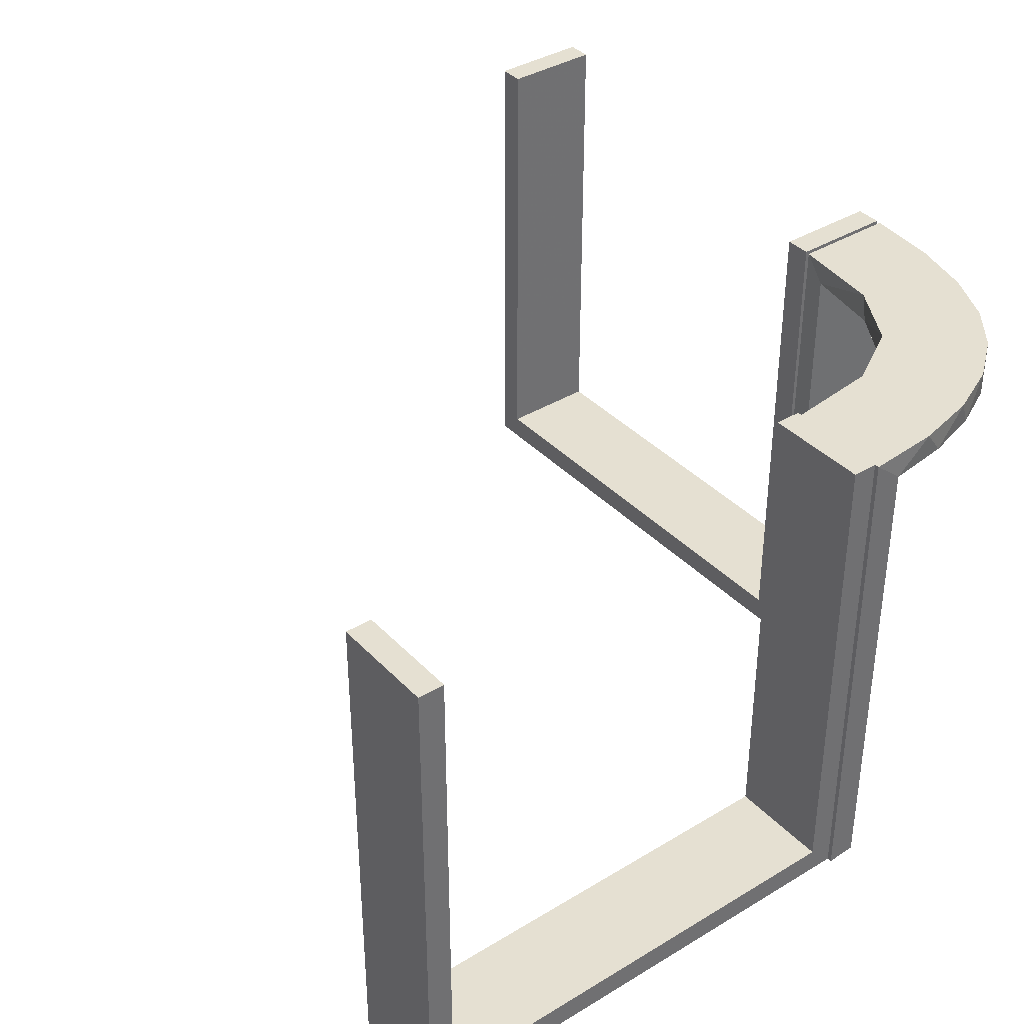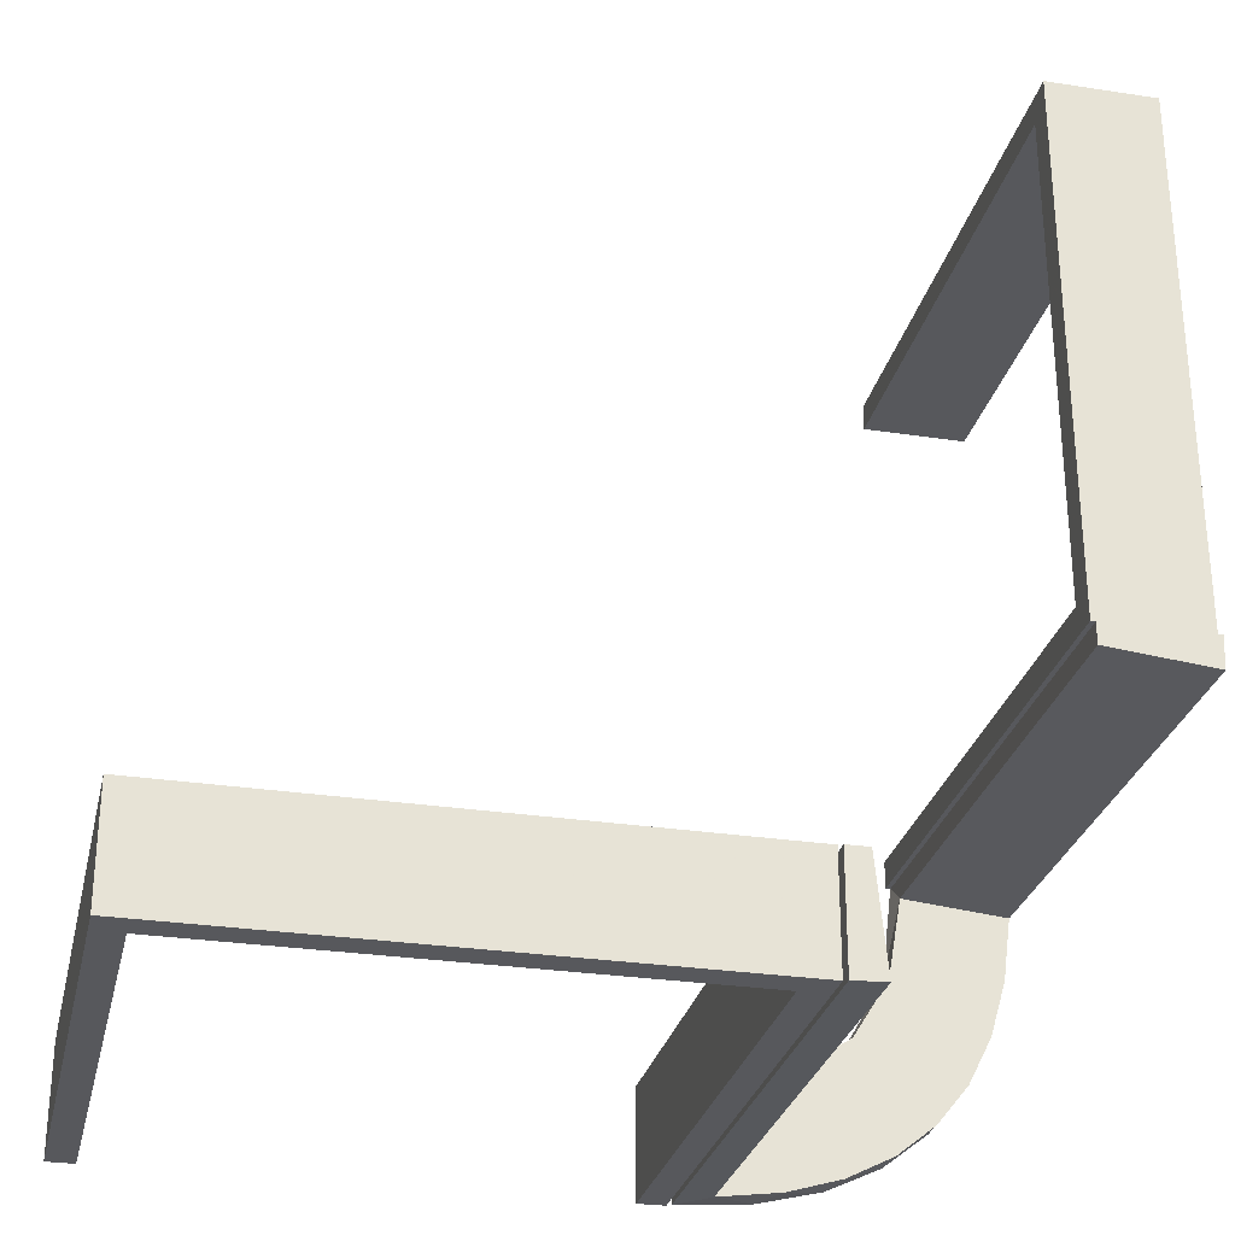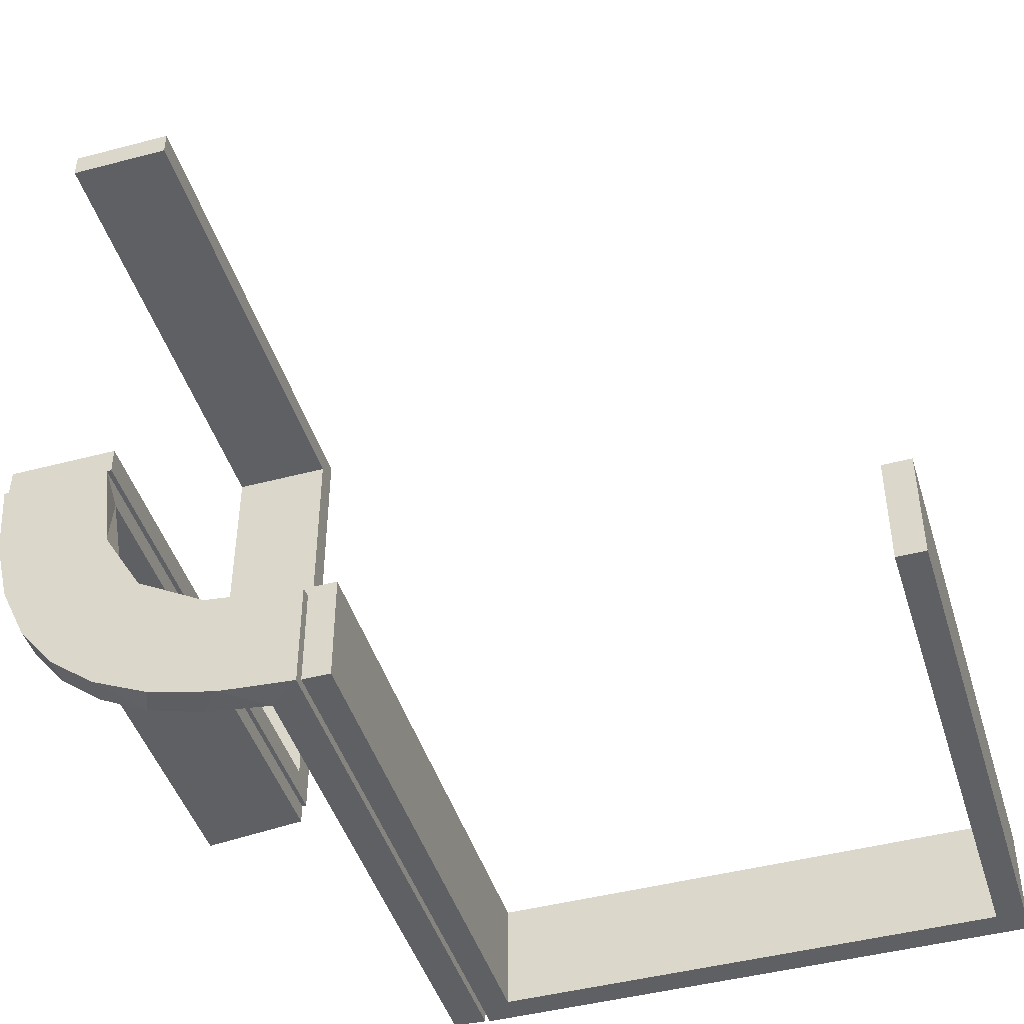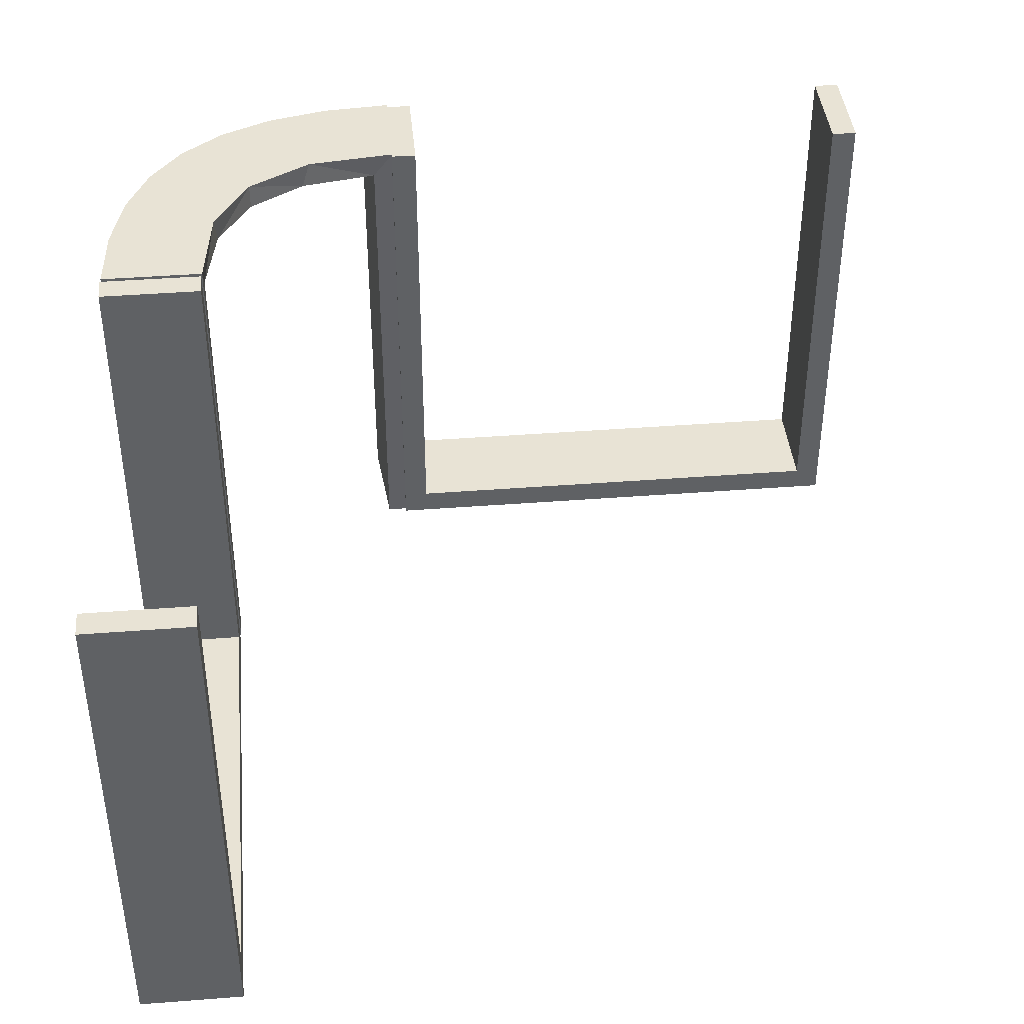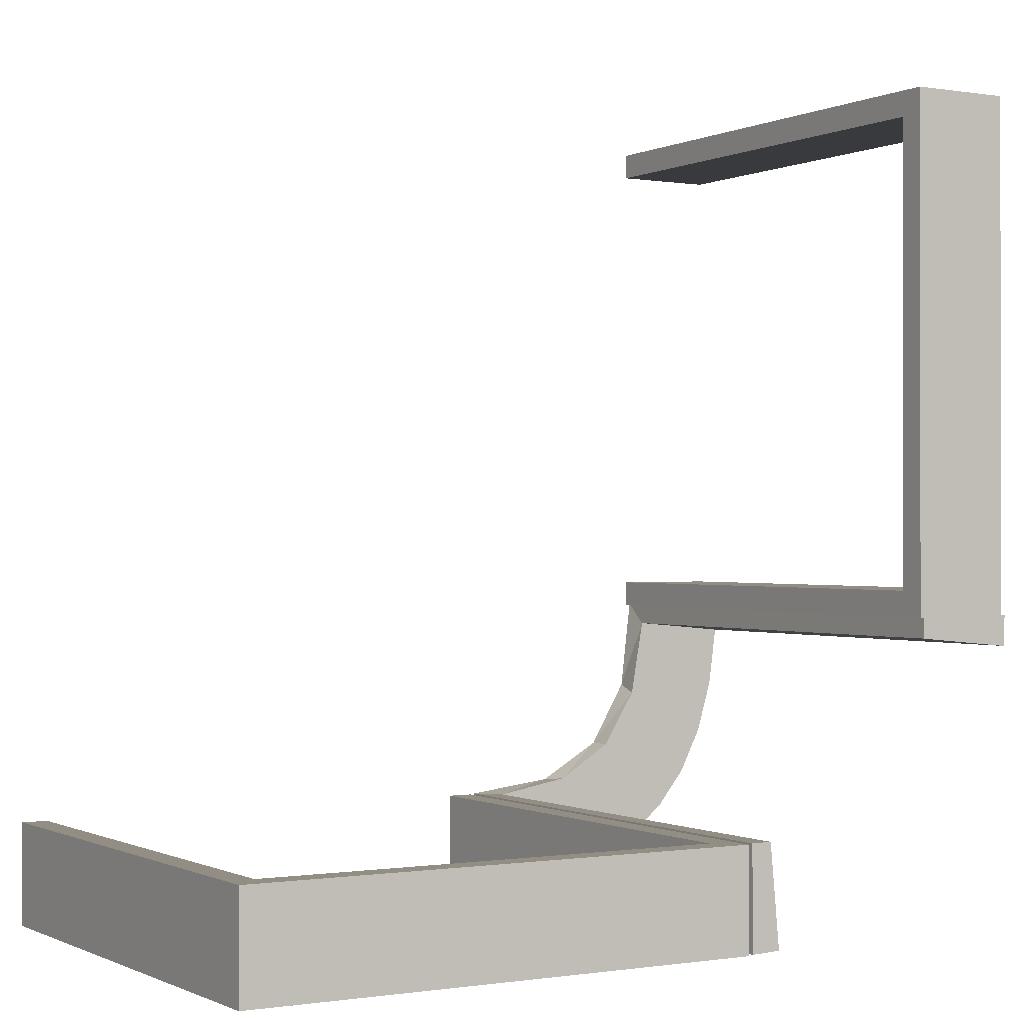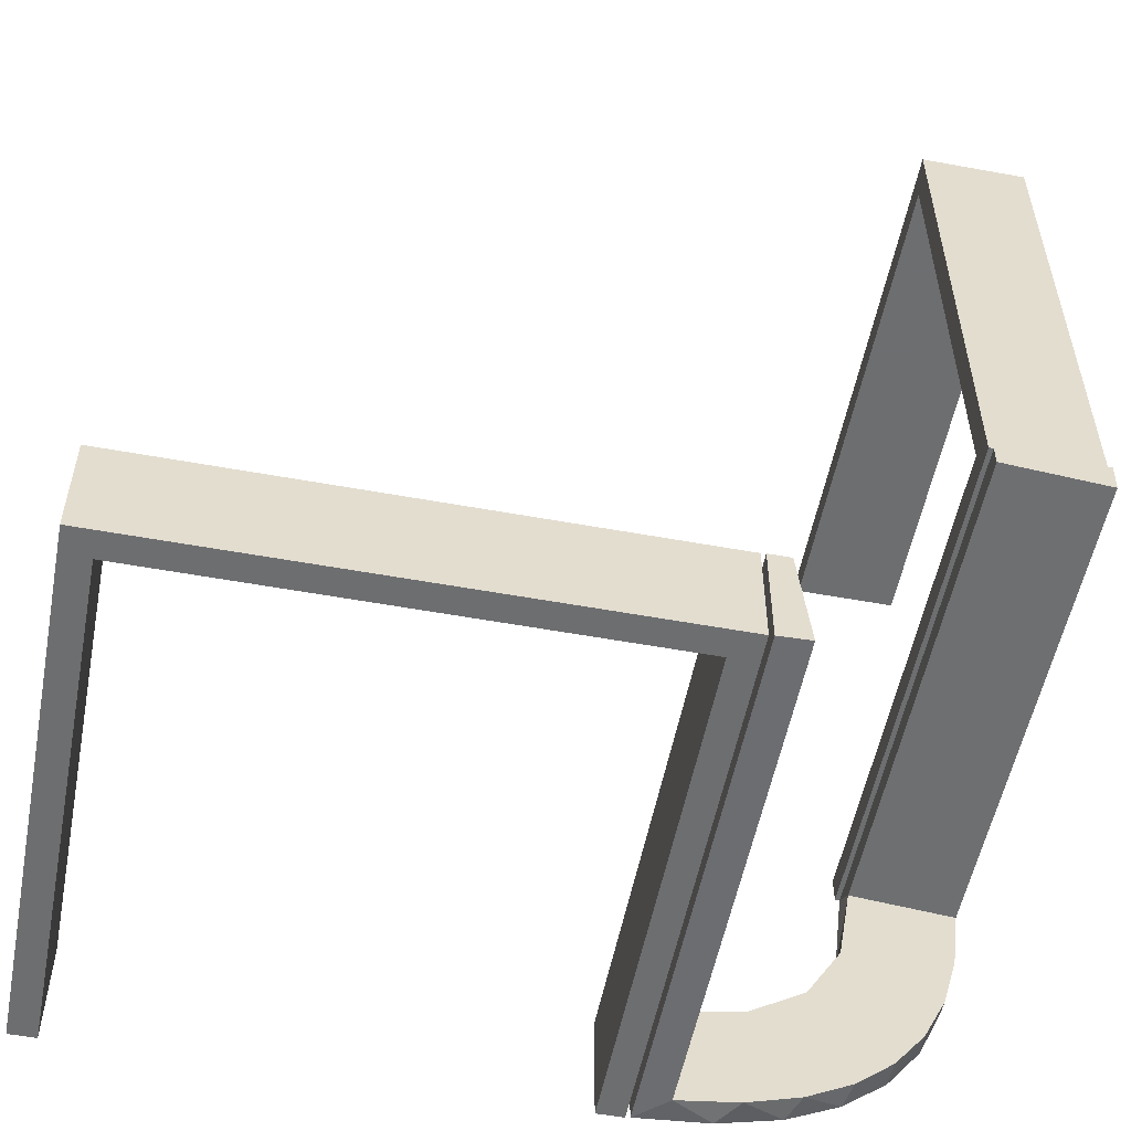
<metadata>
{"format":"obj","ext":"obj","renderer":"f3d","projection":"perspective","resolution":1024,"background":"white","views":[{"elev":37.8,"azim":-127.7,"up":"+Z"},{"elev":-28.8,"azim":167.1,"up":"+Y"},{"elev":-45.2,"azim":17.0,"up":"+Y"},{"elev":41.3,"azim":84.6,"up":"+Z"},{"elev":-0.5,"azim":149.1,"up":"+Y"},{"elev":-54.3,"azim":169.0,"up":"+Y"}]}
</metadata>
<code>
v 0 -0.2 0
v 0 -0.2 -0.5
v 0 -0.3 0
v 0 -0.3 -0.5
v 0.475 -0.2 0
v 0.475 -0.2 -0.475
v 0.475 -0.3 0
v 0.475 -0.3 -0.475
v -0.1909 -0.09599 -0.025
v -0.2 0 0
v -0.2 0 -0.5
v -0.2 0.025 0
v -0.2 0.025 -0.475
v -0.2 0.5 0
v -0.2 0.5 -0.5
v -0.2 0.475 0
v -0.2 0.475 -0.475
v -0.2572 -0.1847 -0.025
v -0.004352 -0.2992 0
v -0.004352 -0.2992 -0.5
v -0.004352 -0.2992 -0.25
v -0.004352 -0.1992 0
v -0.004352 -0.1992 -0.5
v -0.09346 -0.1883 0
v -0.2272 -0.2221 0
v -0.2272 -0.2221 -0.025
v -0.3031 -0.02878 -0.025
v -0.3031 -0.02878 -0.5
v -0.3031 -0.02878 -0.2625
v -0.2044 0.0007882 0
v -0.2044 0.0007882 -0.5
v -0.2044 0.0007882 -0.25
v -0.2952 -0.0881 -0.025
v -0.284 -0.1289 0
v -0.1899 -0.2521 -0.025
v -0.1011 -0.1857 -0.025
v -0.02476 -0.1991 -0.025
v -0.02476 -0.1991 -0.1833
v -0.02476 -0.1991 -0.3417
v -0.02476 -0.1991 -0.5
v -0.3 0 0
v -0.3 0 -0.5
v -0.3 0.025 0
v -0.3 0.025 -0.475
v -0.3 0.5 0
v -0.3 0.5 -0.5
v -0.3 0.475 0
v -0.3 0.475 -0.475
v 0.025 -0.2 0
v 0.025 -0.2 -0.475
v 0.025 -0.3 0
v 0.025 -0.3 -0.475
v -0.2987 -0.06859 0
v 0.5 -0.2 0
v 0.5 -0.2 -0.5
v 0.5 -0.3 0
v 0.5 -0.3 -0.5
v -0.1935 -0.08832 0
v -0.3044 0.0007882 0
v -0.3044 0.0007882 -0.5
v -0.1852 -0.255 0
v -0.1452 -0.2747 -0.025
v -0.2042 -0.01962 -0.025
v -0.2042 -0.01962 -0.1833
v -0.2042 -0.01962 -0.3417
v -0.2042 -0.01962 -0.5
v -0.09324 -0.29 -0.025
v -0.1565 -0.1514 0
v -0.1565 -0.1514 -0.025
v -0.2602 -0.18 0
v -0.2798 -0.1401 -0.025
v -0.03392 -0.298 -0.025
v -0.03392 -0.298 -0.5
v -0.03392 -0.298 -0.2625
v -0.07373 -0.2936 0
v -0.134 -0.2789 0
f 41 42 44
f 48 44 42
f 46 45 48
f 42 46 48
f 10 12 13
f 17 11 13
f 15 17 14
f 11 17 15
f 11 15 46
f 15 14 45
f 10 11 42
f 13 12 43
f 16 17 48
f 17 13 44
f 10 41 43
f 16 47 45
f 41 44 43
f 45 47 48
f 10 13 11
f 17 16 14
f 11 46 42
f 15 45 46
f 10 42 41
f 13 43 44
f 16 48 47
f 17 44 48
f 10 43 12
f 16 45 14
f 1 2 50
f 6 50 2
f 55 54 6
f 2 55 6
f 3 51 52
f 8 4 52
f 57 8 56
f 4 8 57
f 4 57 55
f 57 56 54
f 3 4 2
f 52 51 49
f 7 8 6
f 8 52 50
f 3 1 49
f 7 5 54
f 1 50 49
f 54 5 6
f 3 52 4
f 8 7 56
f 4 55 2
f 57 54 55
f 3 2 1
f 52 49 50
f 7 6 5
f 8 50 6
f 3 49 51
f 7 54 56
f 38 37 22
f 22 37 24
f 69 68 36
f 39 38 23
f 22 23 38
f 23 40 39
f 68 69 9
f 58 9 63
f 64 32 30
f 31 65 66
f 65 31 32
f 64 65 32
f 19 75 72
f 21 19 72
f 62 67 76
f 76 61 62
f 20 21 74
f 61 25 35
f 18 26 25
f 70 34 71
f 34 53 33
f 53 59 27
f 29 27 59
f 29 60 28
f 29 59 60
f 75 19 22
f 22 24 75
f 61 68 25
f 61 76 24
f 68 61 24
f 68 58 70
f 58 30 53
f 53 34 58
f 25 68 70
f 32 59 30
f 60 32 31
f 59 32 60
f 21 20 23
f 19 21 22
f 23 22 21
f 28 66 65
f 29 28 65
f 64 63 27
f 65 64 29
f 33 27 63
f 9 33 63
f 9 71 33
f 18 69 26
f 18 71 9
f 69 18 9
f 69 36 35
f 36 37 67
f 36 62 35
f 37 72 67
f 37 38 72
f 73 39 40
f 39 73 74
f 38 39 74
f 40 23 20
f 20 73 40
f 60 31 66
f 66 28 60
f 37 36 24
f 68 24 36
f 68 9 58
f 58 63 30
f 64 30 63
f 75 67 72
f 21 72 74
f 67 75 76
f 61 35 62
f 20 74 73
f 25 26 35
f 18 25 70
f 70 71 18
f 34 33 71
f 53 27 33
f 24 76 75
f 58 34 70
f 30 59 53
f 64 27 29
f 69 35 26
f 36 67 62
f 38 74 72

</code>
